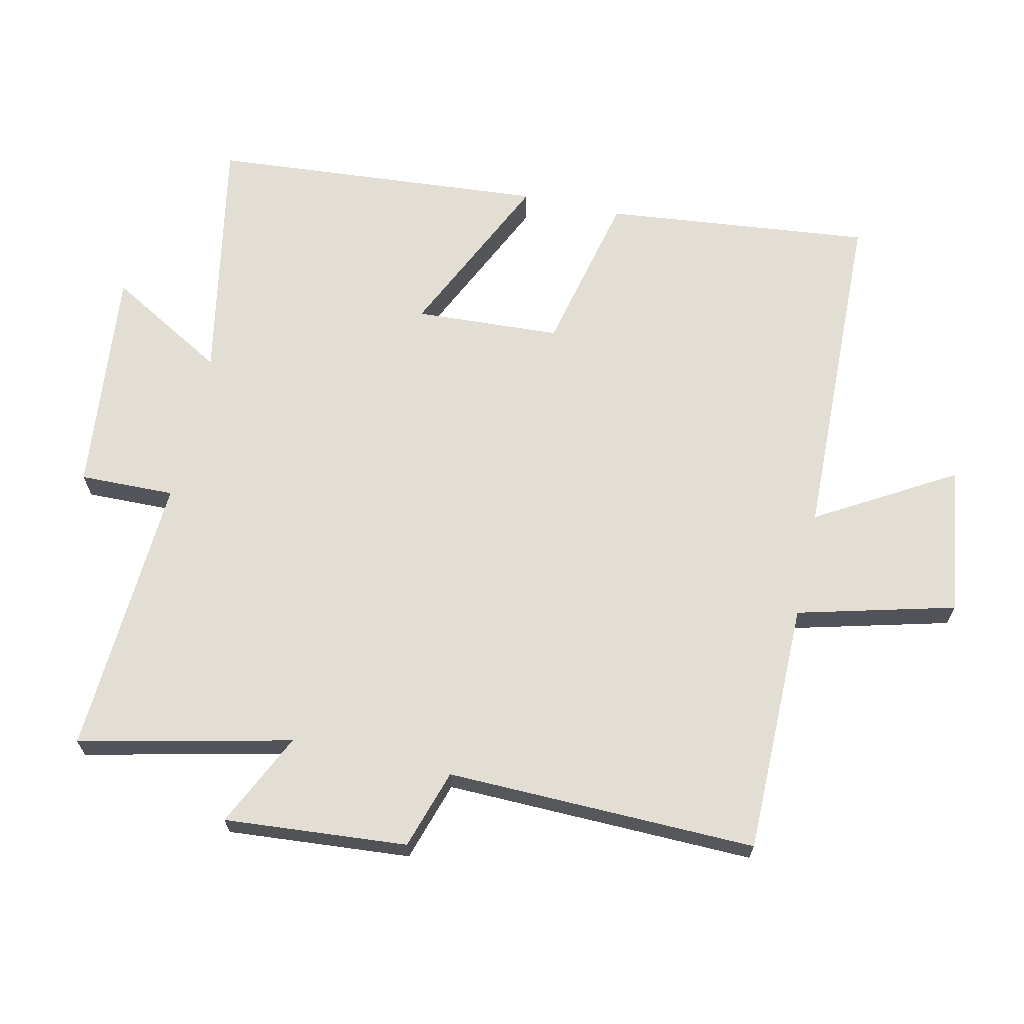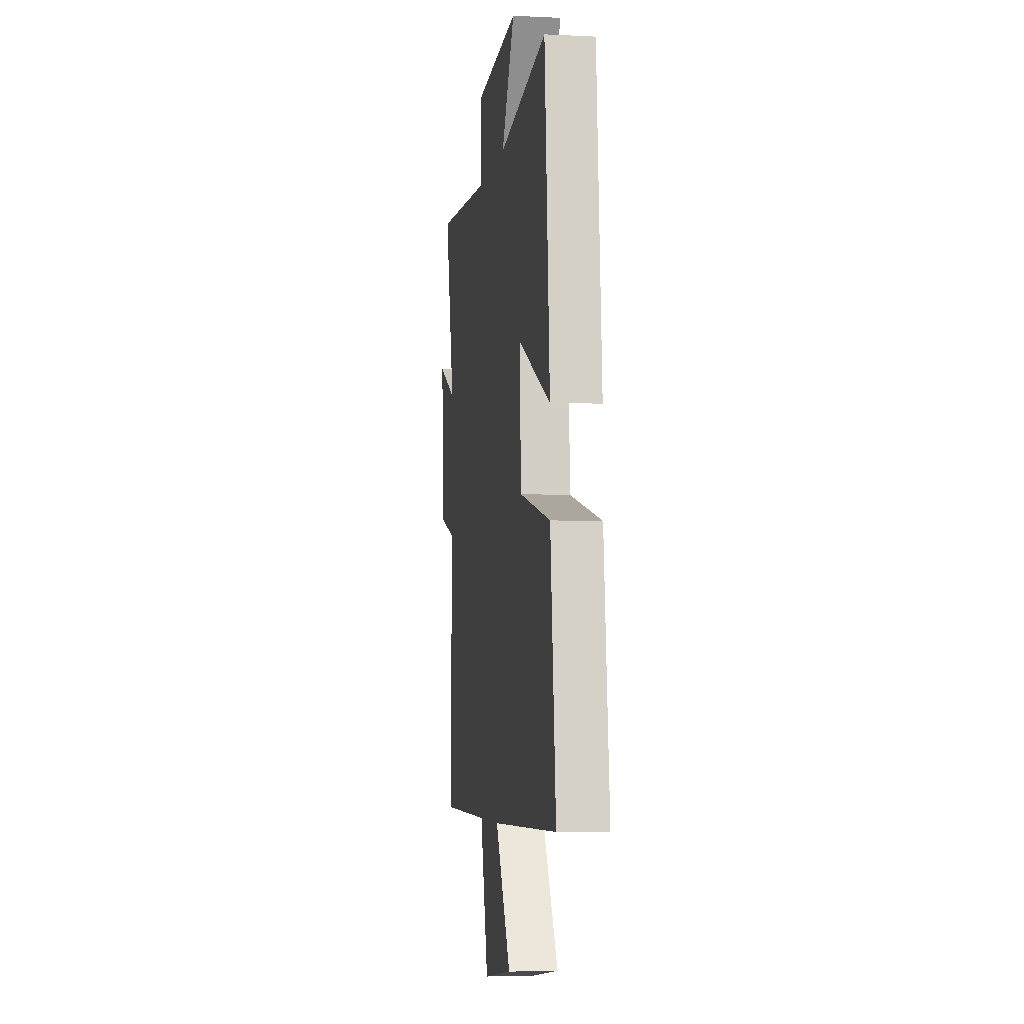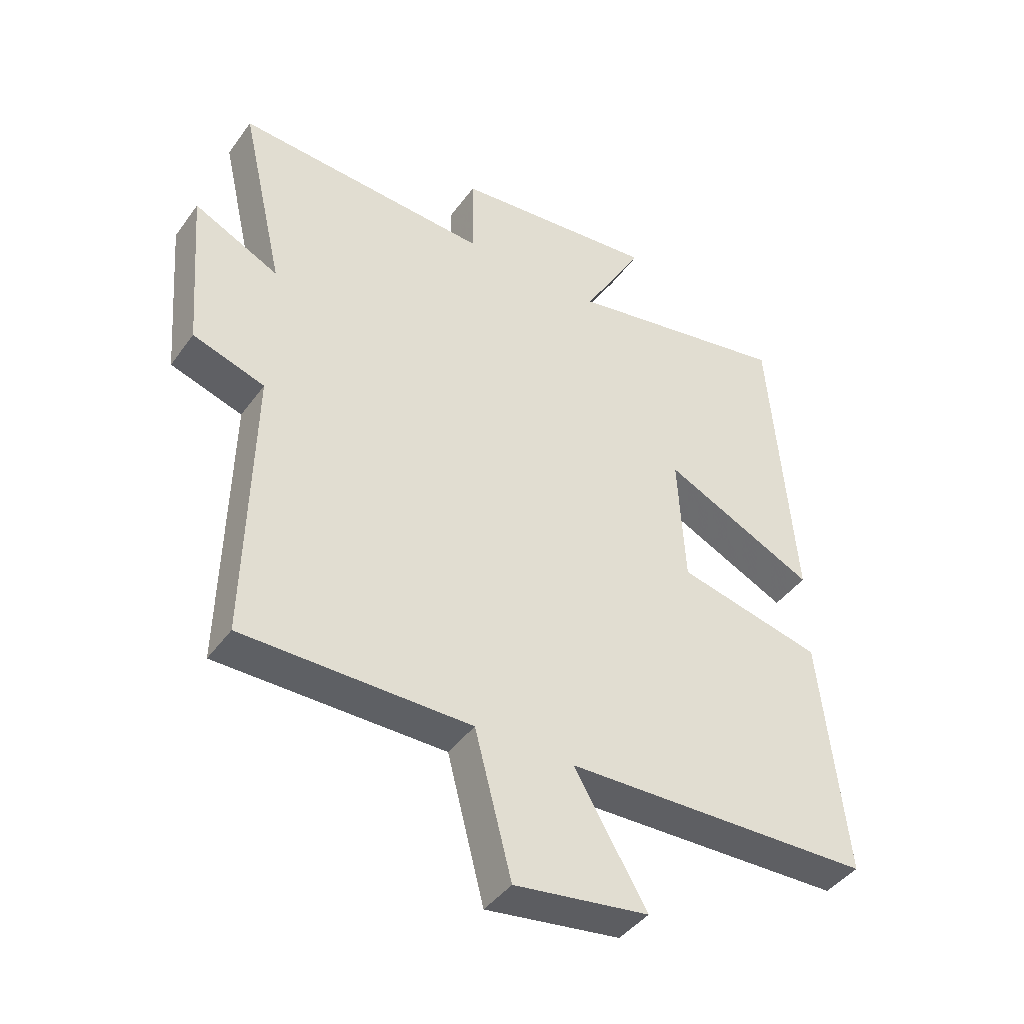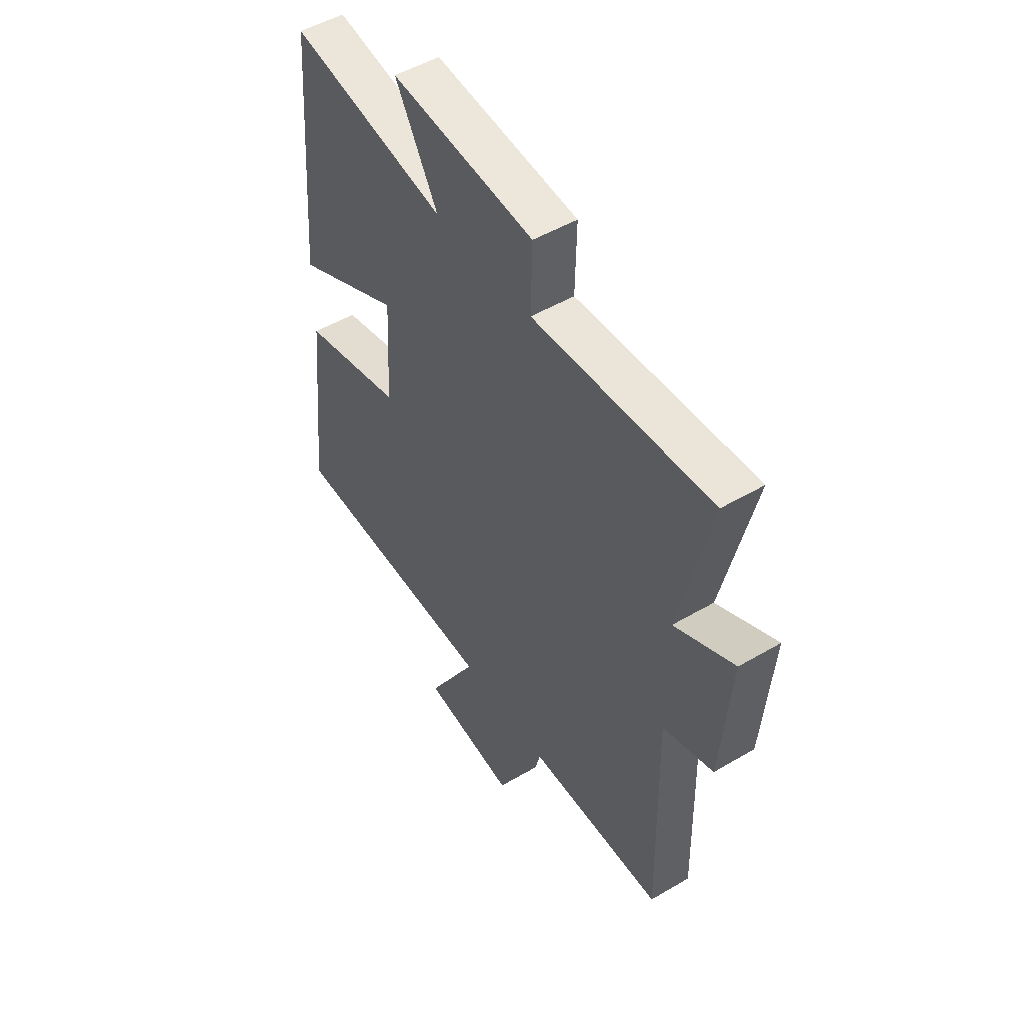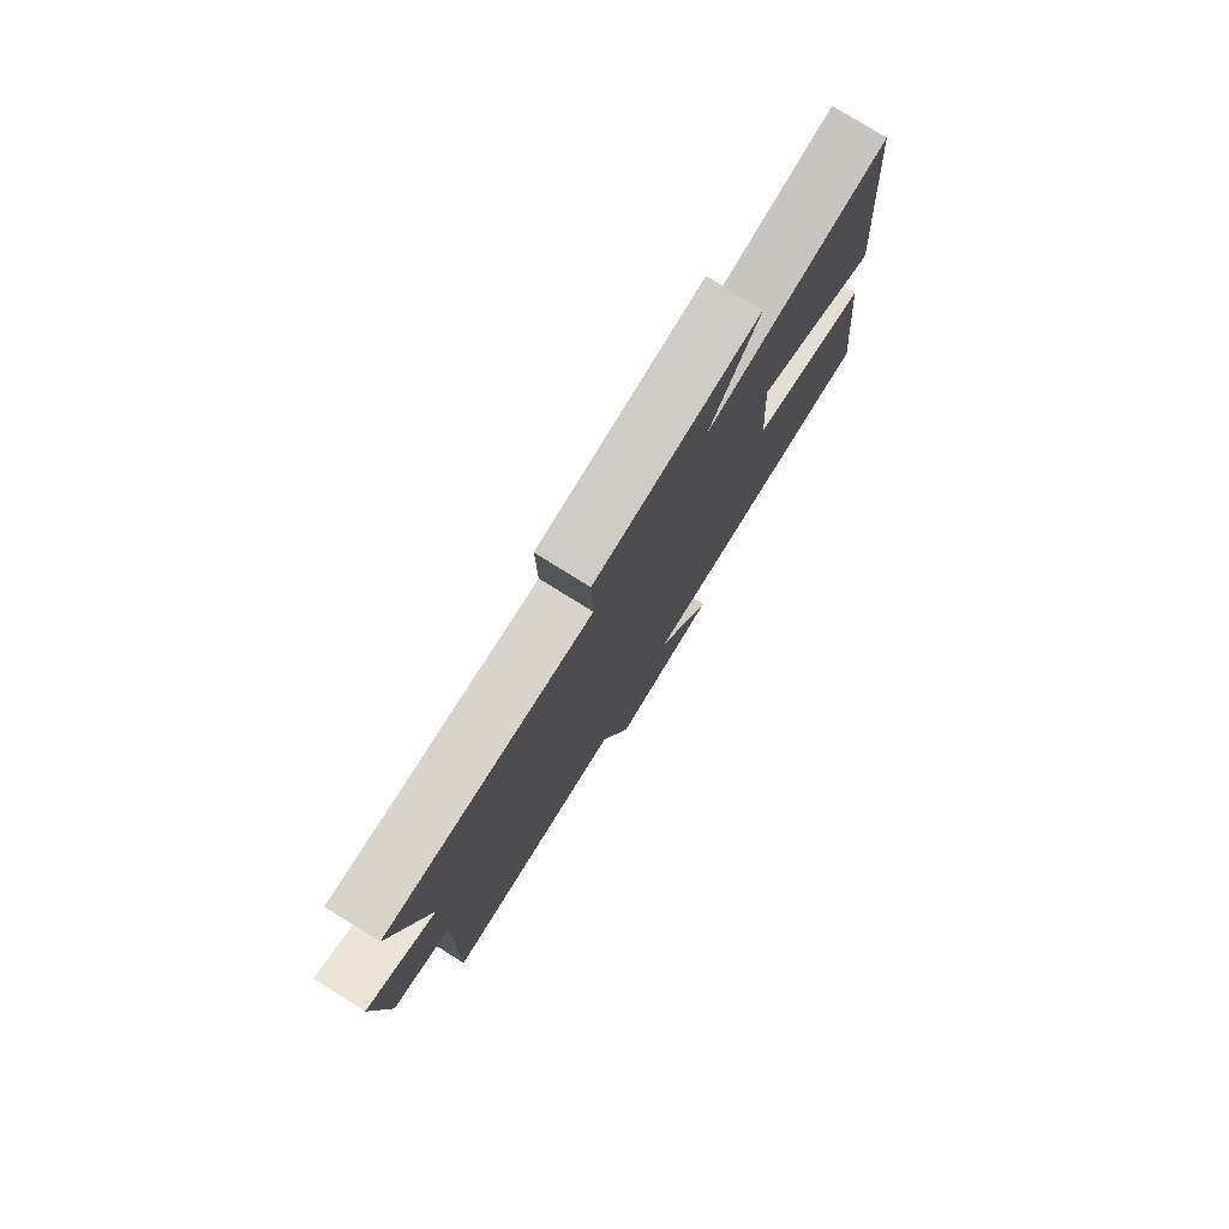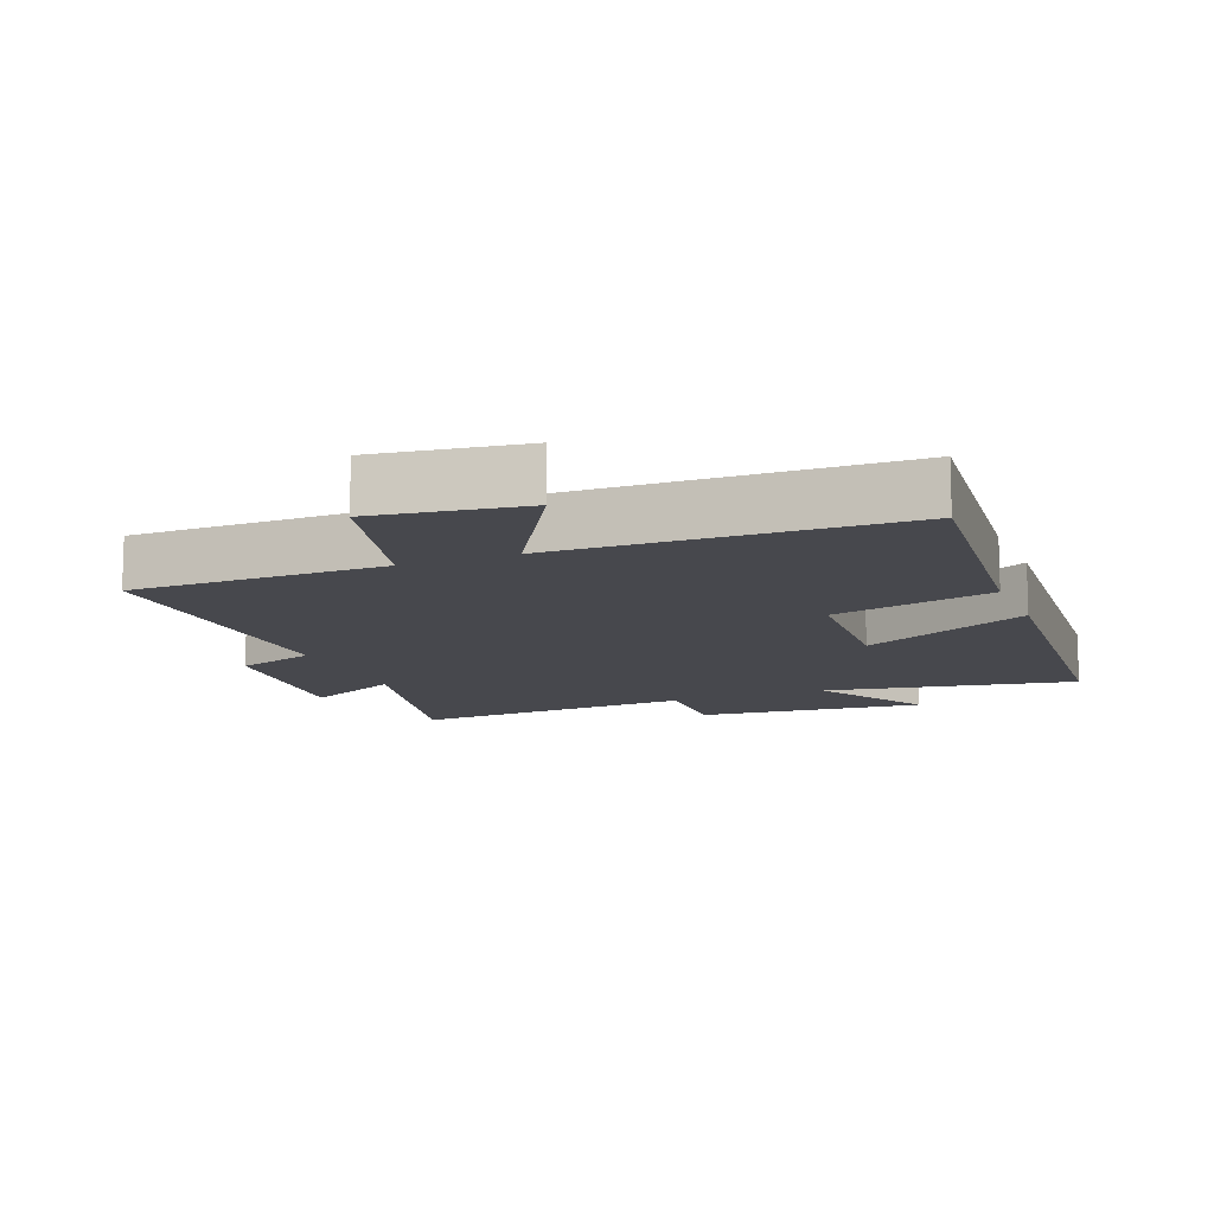
<metadata>
{"format":"obj","ext":"obj","renderer":"f3d","projection":"perspective","resolution":1024,"background":"white","views":[{"elev":67.3,"azim":102.5,"up":"+Y"},{"elev":-4.8,"azim":-98.8,"up":"+Z"},{"elev":-42.7,"azim":147.0,"up":"+Z"},{"elev":50.2,"azim":57.1,"up":"+Z"},{"elev":78.7,"azim":121.9,"up":"+Z"},{"elev":-11.9,"azim":-158.2,"up":"+Y"}]}
</metadata>
<code>
v -0.542 0.07 -0.486
v -0.5 0.07 -0.087
v -0.259 0.07 -0.031
v -0.247 0.07 0.187
v -0.5 0.07 0.067
v -0.46 0.07 0.569
v -0.087 0.07 0.5
v -0.188 0.07 0.676
v 0.152 0.07 0.642
v 0.149 0.07 0.5
v 0.572 0.07 0.526
v 0.5 0.07 0.209
v 0.641 0.07 0.277
v 0.619 0.07 0.003
v 0.5 0.07 -0.035
v 0.51 0.07 -0.499
v 0.133 0.07 -0.5
v 0.072 0.07 -0.736
v -0.15 0.07 -0.704
v -0.031 0.07 -0.5
v -0.542 0 -0.486
v -0.5 0 -0.087
v -0.259 0 -0.031
v -0.247 0 0.187
v -0.5 0 0.067
v -0.46 0 0.569
v -0.087 0 0.5
v -0.188 0 0.676
v 0.152 0 0.642
v 0.149 0 0.5
v 0.572 0 0.526
v 0.5 0 0.209
v 0.641 0 0.277
v 0.619 0 0.003
v 0.5 0 -0.035
v 0.51 0 -0.499
v 0.133 0 -0.5
v 0.072 0 -0.736
v -0.15 0 -0.704
v -0.031 0 -0.5
f 17 18 19 20
f 15 16 17 20
f 15 20 1 2
f 12 13 14 15
f 10 11 12
f 10 12 15
f 7 8 9 10
f 7 10 15
f 4 5 6 7
f 3 4 7 15
f 2 3 15
f 40 39 38 37
f 40 37 36 35
f 22 21 40 35
f 35 34 33 32
f 32 31 30
f 35 32 30
f 30 29 28 27
f 35 30 27
f 27 26 25 24
f 35 27 24 23
f 35 23 22
f 1 21 22 2
f 2 22 23 3
f 3 23 24 4
f 4 24 25 5
f 5 25 26 6
f 6 26 27 7
f 7 27 28 8
f 8 28 29 9
f 9 29 30 10
f 10 30 31 11
f 11 31 32 12
f 12 32 33 13
f 13 33 34 14
f 14 34 35 15
f 15 35 36 16
f 16 36 37 17
f 17 37 38 18
f 18 38 39 19
f 19 39 40 20
f 20 40 21 1

</code>
